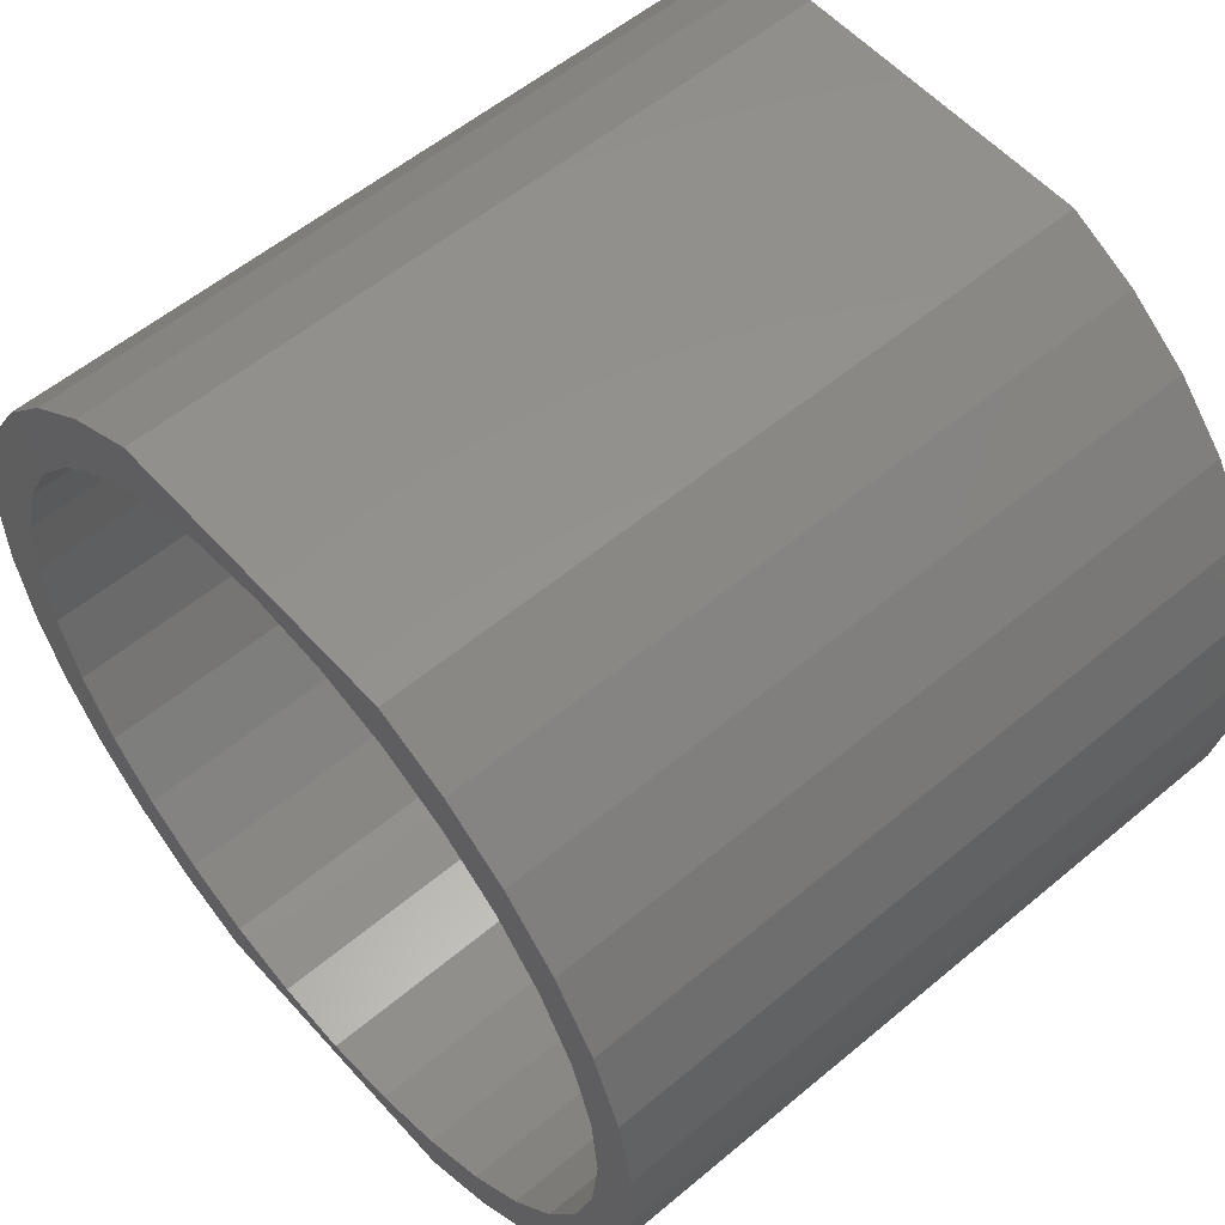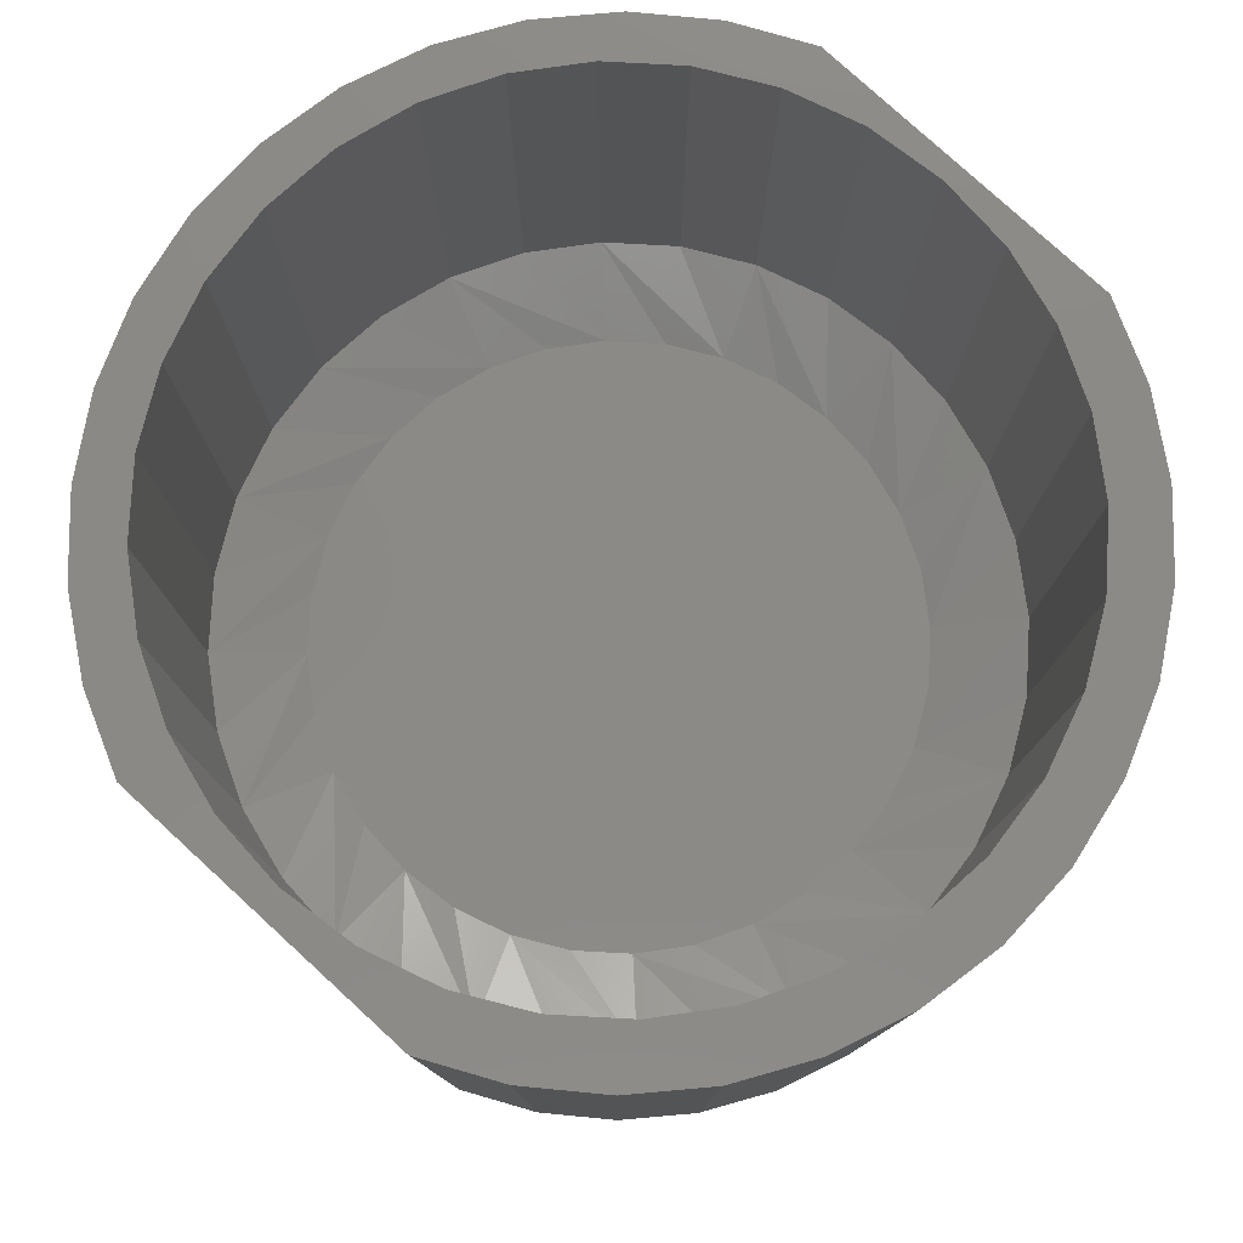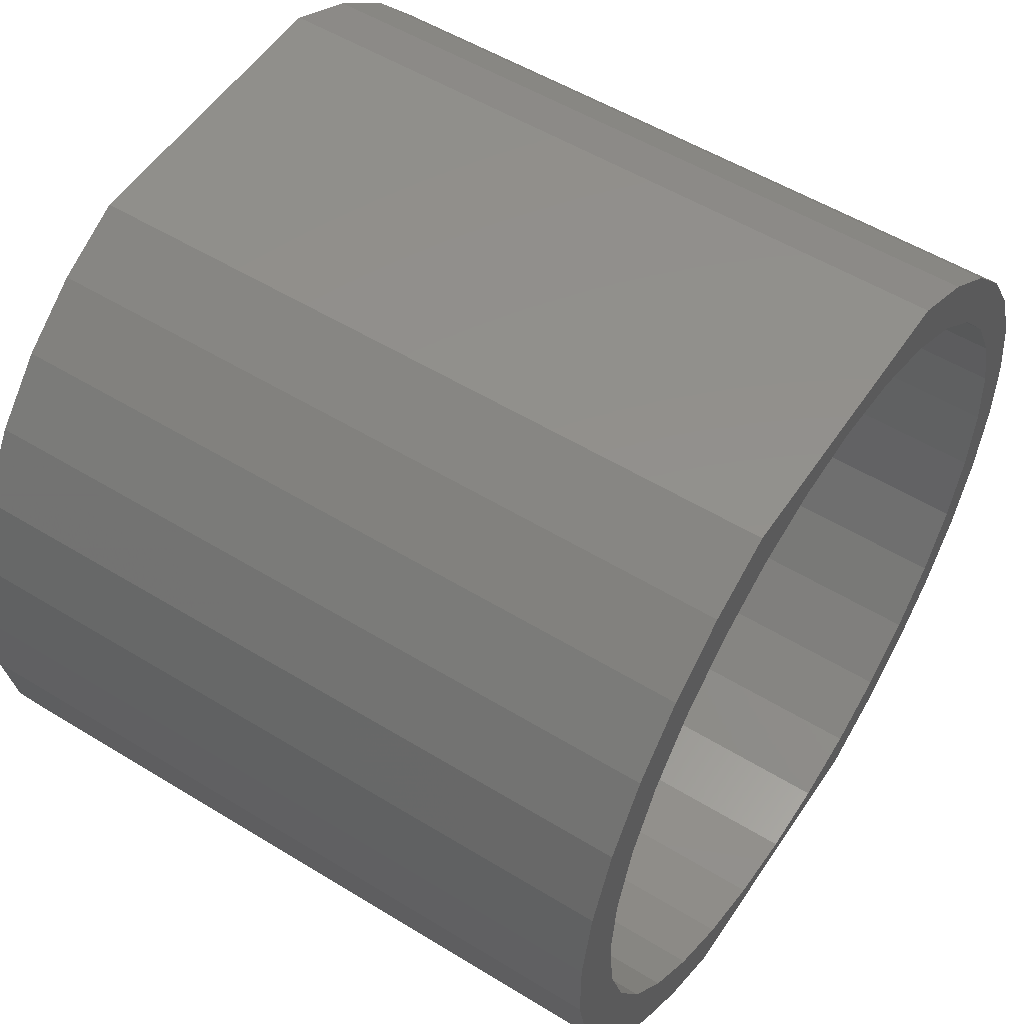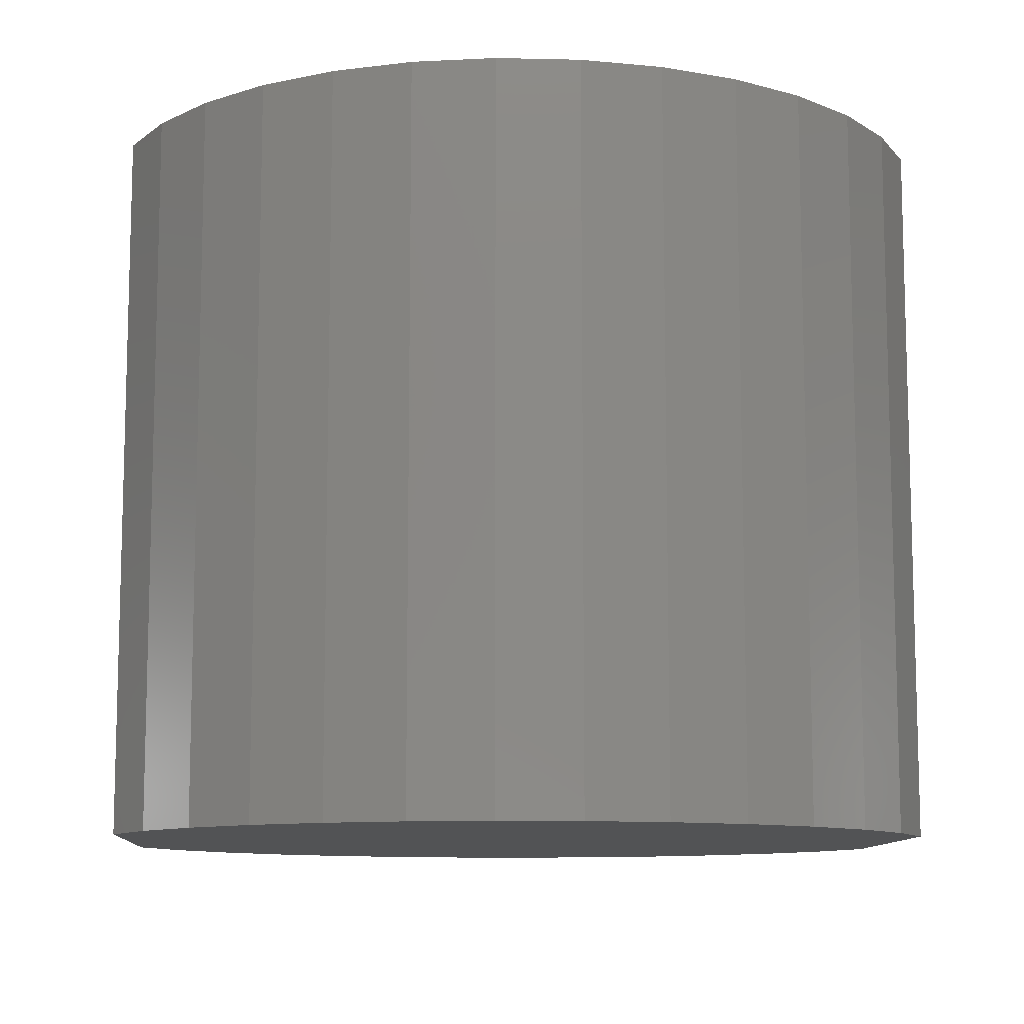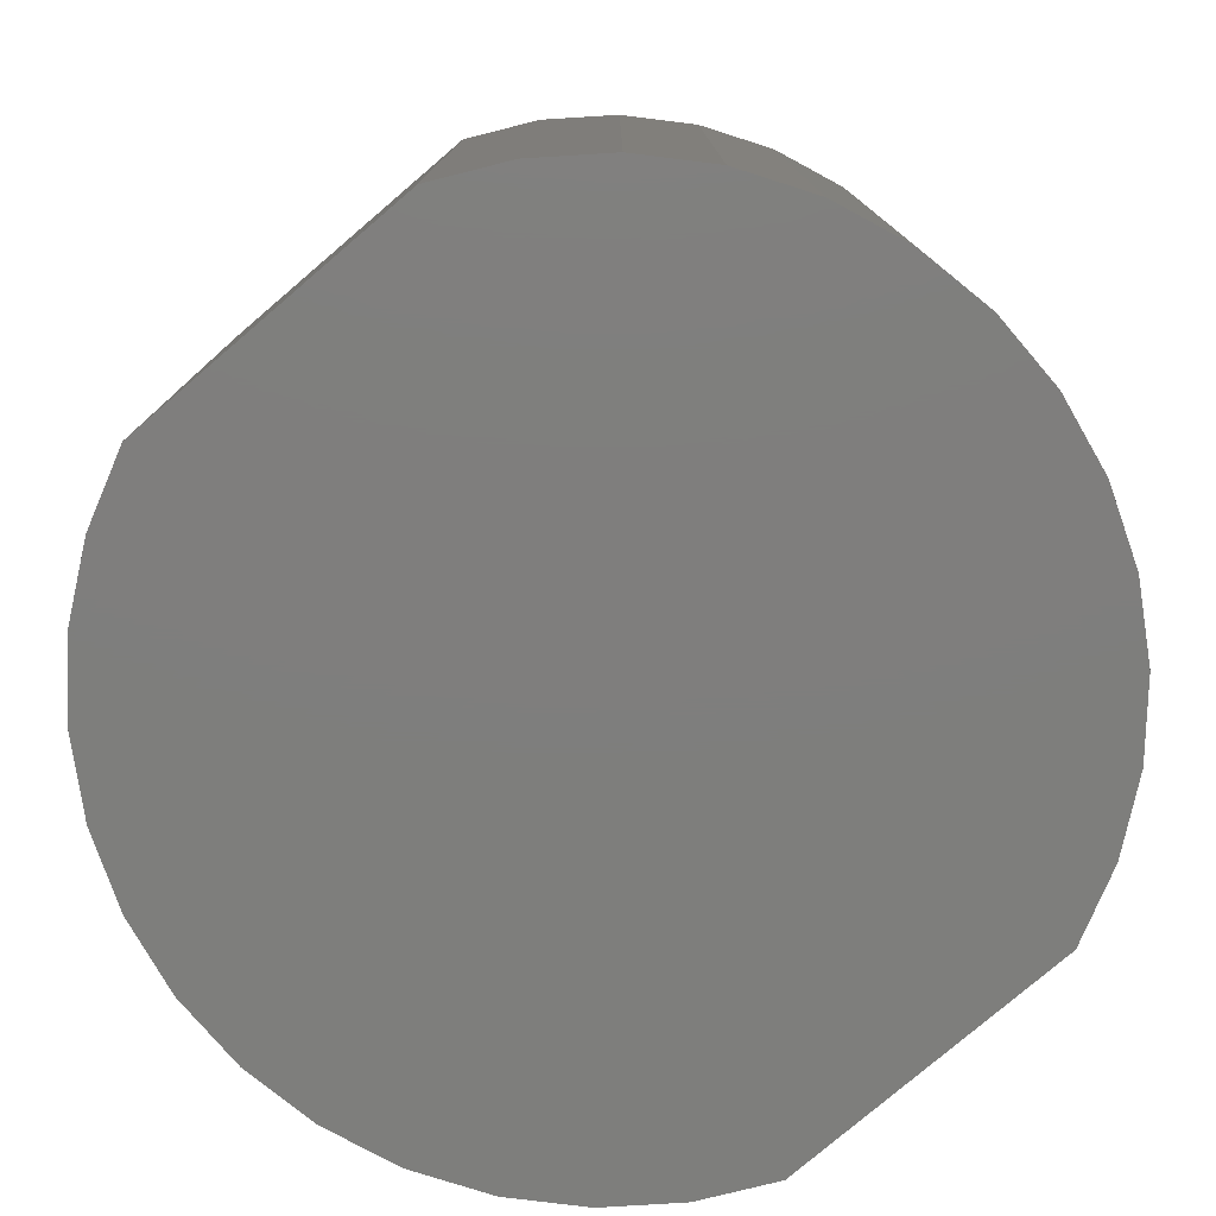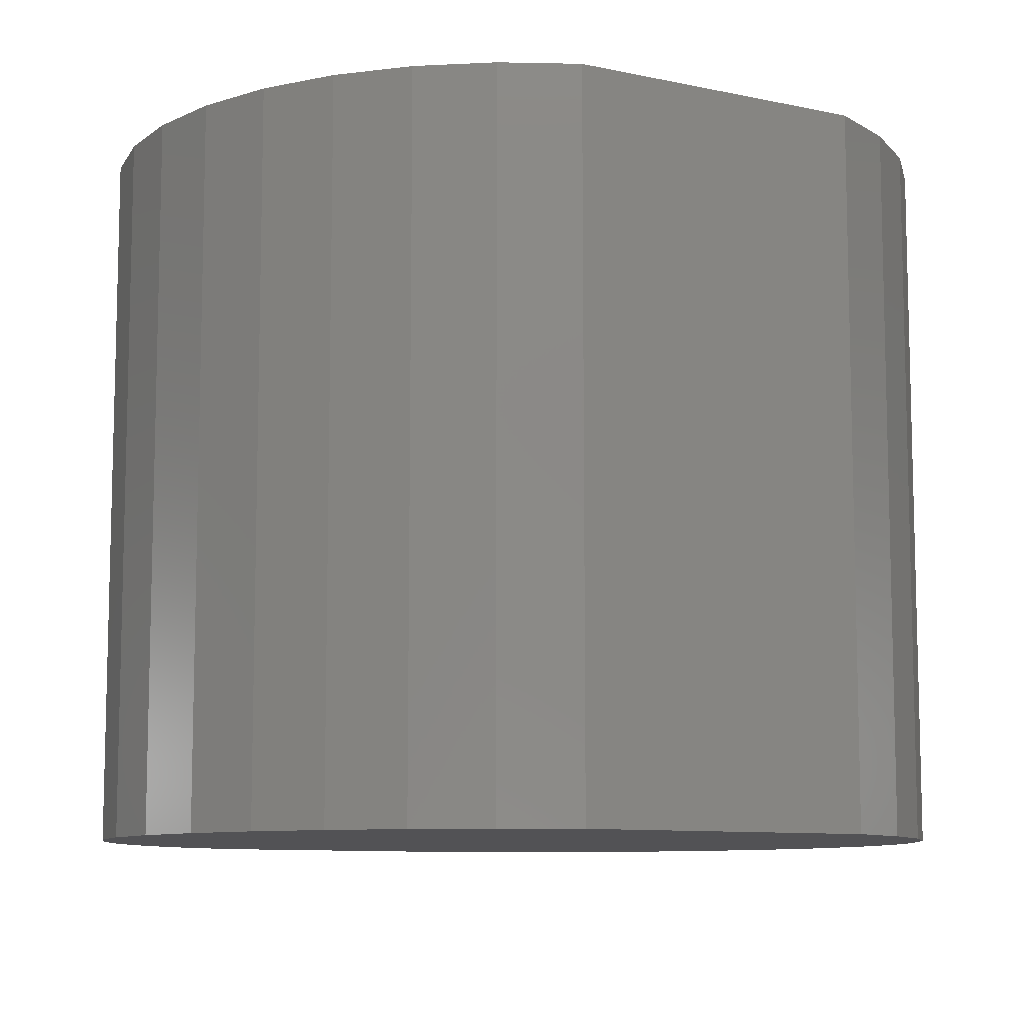
<metadata>
{"format":"stl","ext":"stl","renderer":"f3d","projection":"perspective","resolution":1024,"background":"white","views":[{"elev":56.4,"azim":48.8,"up":"+Y"},{"elev":79.0,"azim":-137.5,"up":"+Z"},{"elev":53.9,"azim":-56.9,"up":"+Y"},{"elev":-10.2,"azim":86.7,"up":"+Z"},{"elev":-78.1,"azim":-139.5,"up":"+Z"},{"elev":-9.3,"azim":-29.5,"up":"+Z"}]}
</metadata>
<code>
# stl→obj: 152 verts, 300 faces
v -0.05607 0.3029 0.2344
v 0.06445 0.3029 0.2344
v 0.004194 0.3089 0.2344
v 0.1224 0.2854 0.2344
v -0.114 0.2854 0.2344
v 0.1758 0.2568 0.2344
v -0.1674 0.2568 0.2344
v 0.2226 0.2184 0.2344
v -0.2142 0.2184 0.2344
v 0.261 0.1716 0.2344
v -0.2526 0.1716 0.2344
v 0.2896 0.1182 0.2344
v -0.2812 0.1182 0.2344
v 0.3071 0.06026 0.2344
v -0.2988 0.06026 0.2344
v 0.3131 2.472e-17 0.2344
v -0.3047 -4.387e-07 0.2344
v 0.3071 -0.06026 0.2344
v -0.2988 -0.06026 0.2344
v 0.2896 -0.1182 0.2344
v -0.2812 -0.1182 0.2344
v 0.261 -0.1716 0.2344
v -0.2526 -0.1716 0.2344
v 0.2226 -0.2184 0.2344
v -0.2142 -0.2184 0.2344
v 0.1758 -0.2568 0.2344
v -0.1674 -0.2568 0.2344
v 0.1224 -0.2854 0.2344
v -0.114 -0.2854 0.2344
v 0.06445 -0.3029 0.2344
v -0.05607 -0.3029 0.2344
v 0.004194 -0.3089 0.2344
v 0.004194 -0.4026 0.2656
v 0.08274 -0.3949 0.75
v 0.08274 -0.3949 0.2656
v 0.1583 -0.372 0.75
v 0.1583 -0.372 0.2656
v 0.2279 -0.3348 0.75
v 0.2279 -0.3348 0.2656
v 0.2889 -0.2847 0.75
v 0.2889 -0.2847 0.2656
v 0.339 -0.2237 0.75
v 0.339 -0.2237 0.2656
v 0.3762 -0.1541 0.75
v 0.3762 -0.1541 0.2656
v 0.3991 -0.07855 0.75
v 0.3991 -0.07855 0.2656
v 0.4068 0 0.75
v 0.4068 0 0.2656
v 0.004194 -0.4026 0.75
v -0.07436 -0.3949 0.2656
v -0.07436 -0.3949 0.75
v -0.1499 -0.372 0.2656
v -0.1499 -0.372 0.75
v -0.2195 -0.3348 0.2656
v -0.2195 -0.3348 0.75
v -0.2805 -0.2847 0.2656
v -0.2805 -0.2847 0.75
v -0.3306 -0.2237 0.2656
v -0.3306 -0.2237 0.75
v -0.3678 -0.1541 0.2656
v -0.3678 -0.1541 0.75
v -0.3907 -0.07855 0.2656
v -0.3907 -0.07855 0.75
v -0.3984 4.931e-17 0.2656
v -0.3984 4.931e-17 0.75
v 0.004194 0.4026 0.2656
v -0.07436 0.3949 0.75
v -0.07436 0.3949 0.2656
v -0.1499 0.372 0.75
v -0.1499 0.372 0.2656
v -0.2195 0.3348 0.75
v -0.2195 0.3348 0.2656
v -0.2805 0.2847 0.75
v -0.2805 0.2847 0.2656
v -0.3306 0.2237 0.75
v -0.3306 0.2237 0.2656
v -0.3678 0.1541 0.75
v -0.3678 0.1541 0.2656
v -0.3907 0.07855 0.75
v -0.3907 0.07855 0.2656
v 0.004194 0.4026 0.75
v 0.08274 0.3949 0.2656
v 0.08274 0.3949 0.75
v 0.1583 0.372 0.2656
v 0.1583 0.372 0.75
v 0.2279 0.3348 0.2656
v 0.2279 0.3348 0.75
v 0.2889 0.2847 0.2656
v 0.2889 0.2847 0.75
v 0.339 0.2237 0.2656
v 0.339 0.2237 0.75
v 0.3762 0.1541 0.2656
v 0.3762 0.1541 0.75
v 0.3991 0.07855 0.2656
v 0.3991 0.07855 0.75
v -0.1641 0.4297 0.75
v -0.2396 0.3922 0.75
v -0.4387 -0.1211 0.75
v 0.2342 0.3922 0.75
v 0.1586 0.4297 0.75
v 0.1586 -0.4219 0.75
v 0.2342 -0.3844 0.75
v -0.1641 -0.4219 0.75
v -0.4542 -0.03825 0.75
v -0.4542 0.04606 0.75
v -0.4387 0.1289 0.75
v -0.4082 0.2076 0.75
v -0.3638 0.2792 0.75
v -0.3069 0.3415 0.75
v -0.4082 -0.1997 0.75
v -0.3638 -0.2714 0.75
v -0.3069 -0.3337 0.75
v -0.2396 -0.3844 0.75
v 0.3015 0.3415 0.75
v 0.3584 0.2792 0.75
v 0.4028 0.2076 0.75
v 0.4333 0.1289 0.75
v 0.4488 0.04606 0.75
v 0.4488 -0.03825 0.75
v 0.4333 -0.1211 0.75
v 0.4028 -0.1997 0.75
v 0.3584 -0.2714 0.75
v 0.3015 -0.3337 0.75
v 0.4488 0.04606 0
v -0.4387 0.1289 0
v 0.4333 0.1289 0
v -0.4082 0.2076 0
v 0.4028 0.2076 0
v -0.3638 0.2792 0
v 0.3584 0.2792 0
v -0.3069 0.3415 0
v 0.3015 0.3415 0
v -0.2396 0.3922 0
v 0.2342 0.3922 0
v -0.1641 0.4297 0
v 0.1586 0.4297 0
v -0.4542 0.04606 0
v 0.4488 -0.03825 0
v -0.4542 -0.03825 0
v 0.4333 -0.1211 0
v -0.4387 -0.1211 0
v 0.4028 -0.1997 0
v -0.4082 -0.1997 0
v 0.3584 -0.2714 0
v -0.3638 -0.2714 0
v 0.3015 -0.3337 0
v -0.3069 -0.3337 0
v 0.2342 -0.3844 0
v -0.2396 -0.3844 0
v 0.1586 -0.4219 0
v -0.1641 -0.4219 0
f 1 2 3
f 2 1 4
f 4 1 5
f 4 5 6
f 6 5 7
f 6 7 8
f 8 7 9
f 8 9 10
f 10 9 11
f 10 11 12
f 12 11 13
f 12 13 14
f 14 13 15
f 14 15 16
f 16 15 17
f 16 17 18
f 18 17 19
f 18 19 20
f 20 19 21
f 20 21 22
f 22 21 23
f 22 23 24
f 24 23 25
f 24 25 26
f 26 25 27
f 26 27 28
f 28 27 29
f 28 29 30
f 30 29 31
f 30 31 32
f 33 34 35
f 35 34 36
f 35 36 37
f 37 36 38
f 37 38 39
f 39 38 40
f 39 40 41
f 41 40 42
f 41 42 43
f 43 42 44
f 43 44 45
f 45 44 46
f 45 46 47
f 47 46 48
f 47 48 49
f 34 33 50
f 50 33 51
f 50 51 52
f 52 51 53
f 52 53 54
f 54 53 55
f 54 55 56
f 56 55 57
f 56 57 58
f 58 57 59
f 58 59 60
f 60 59 61
f 60 61 62
f 62 61 63
f 62 63 64
f 64 63 65
f 64 65 66
f 67 68 69
f 69 68 70
f 69 70 71
f 71 70 72
f 71 72 73
f 73 72 74
f 73 74 75
f 75 74 76
f 75 76 77
f 77 76 78
f 77 78 79
f 79 78 80
f 79 80 81
f 81 80 66
f 81 66 65
f 68 67 82
f 82 67 83
f 82 83 84
f 84 83 85
f 84 85 86
f 86 85 87
f 86 87 88
f 88 87 89
f 88 89 90
f 90 89 91
f 90 91 92
f 92 91 93
f 92 93 94
f 94 93 95
f 94 95 96
f 96 95 49
f 96 49 48
f 13 79 81
f 49 95 16
f 12 93 91
f 8 89 87
f 4 85 83
f 3 67 69
f 5 71 73
f 9 75 77
f 17 15 65
f 65 15 13
f 65 13 81
f 12 14 93
f 93 14 16
f 93 16 95
f 8 10 89
f 89 10 12
f 89 12 91
f 4 6 85
f 85 6 8
f 85 8 87
f 3 2 67
f 67 2 4
f 67 4 83
f 5 1 71
f 71 1 3
f 71 3 69
f 9 7 75
f 75 7 5
f 75 5 73
f 13 11 79
f 79 11 9
f 79 9 77
f 20 45 47
f 65 63 17
f 21 61 59
f 25 57 55
f 29 53 51
f 32 33 35
f 28 37 39
f 24 41 43
f 16 18 49
f 49 18 20
f 49 20 47
f 21 19 61
f 61 19 17
f 61 17 63
f 25 23 57
f 57 23 21
f 57 21 59
f 29 27 53
f 53 27 25
f 53 25 55
f 32 31 33
f 33 31 29
f 33 29 51
f 28 30 37
f 37 30 32
f 37 32 35
f 24 26 41
f 41 26 28
f 41 28 39
f 20 22 45
f 45 22 24
f 45 24 43
f 97 68 82
f 97 98 68
f 64 99 62
f 100 84 86
f 101 97 82
f 101 82 84
f 101 84 100
f 102 103 34
f 102 34 50
f 102 50 104
f 99 64 105
f 105 64 66
f 105 66 106
f 106 66 80
f 106 80 107
f 107 80 78
f 107 78 108
f 108 78 76
f 108 76 109
f 109 76 74
f 109 74 110
f 110 74 72
f 110 72 98
f 98 72 70
f 98 70 68
f 62 99 60
f 60 99 111
f 60 111 58
f 58 111 112
f 58 112 56
f 56 112 113
f 56 113 54
f 54 113 114
f 54 114 52
f 52 114 104
f 52 104 50
f 100 86 115
f 115 86 88
f 115 88 116
f 116 88 90
f 116 90 117
f 117 90 92
f 117 92 118
f 118 92 94
f 118 94 119
f 119 94 96
f 119 96 120
f 120 96 48
f 120 48 121
f 121 48 46
f 121 46 44
f 121 44 122
f 122 44 42
f 122 42 123
f 123 42 40
f 123 40 124
f 124 40 38
f 124 38 103
f 103 38 36
f 103 36 34
f 125 126 127
f 127 126 128
f 127 128 129
f 129 128 130
f 129 130 131
f 131 130 132
f 131 132 133
f 133 132 134
f 133 134 135
f 135 134 136
f 135 136 137
f 126 125 138
f 138 125 139
f 138 139 140
f 140 139 141
f 140 141 142
f 142 141 143
f 142 143 144
f 144 143 145
f 144 145 146
f 146 145 147
f 146 147 148
f 148 147 149
f 148 149 150
f 150 149 151
f 150 151 152
f 152 104 150
f 150 104 114
f 150 114 148
f 148 114 113
f 148 113 146
f 146 113 112
f 146 112 144
f 144 112 111
f 144 111 142
f 142 111 99
f 142 99 140
f 140 99 105
f 140 105 138
f 138 105 106
f 138 106 126
f 126 106 107
f 126 107 128
f 128 107 108
f 128 108 130
f 130 108 109
f 130 109 132
f 132 109 110
f 132 110 134
f 134 110 98
f 134 98 136
f 136 98 97
f 137 136 101
f 101 136 97
f 137 101 135
f 135 101 100
f 135 100 133
f 133 100 115
f 133 115 131
f 131 115 116
f 131 116 129
f 129 116 117
f 129 117 127
f 127 117 118
f 127 118 125
f 125 118 119
f 125 119 139
f 139 119 120
f 139 120 141
f 141 120 121
f 141 121 143
f 143 121 122
f 143 122 145
f 145 122 123
f 145 123 147
f 147 123 124
f 147 124 149
f 149 124 103
f 149 103 151
f 151 103 102
f 152 151 104
f 104 151 102

</code>
